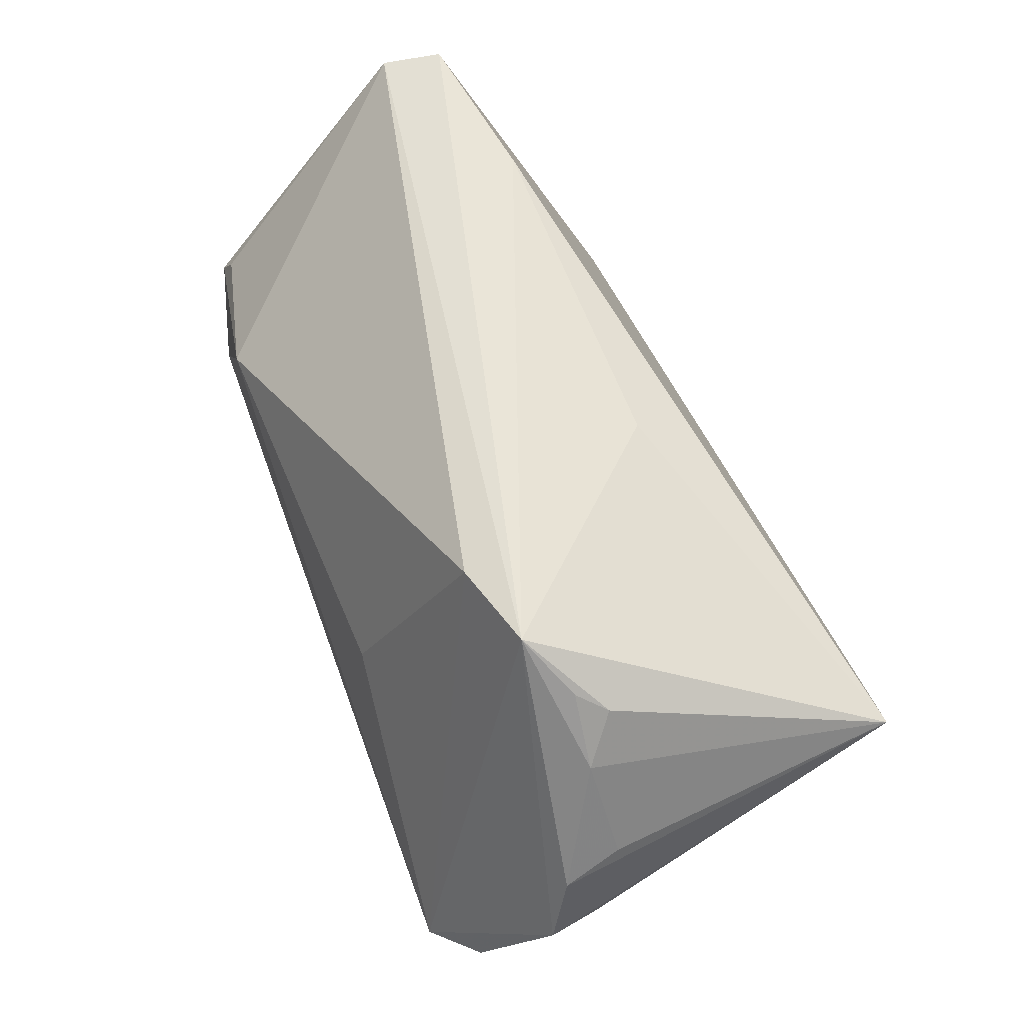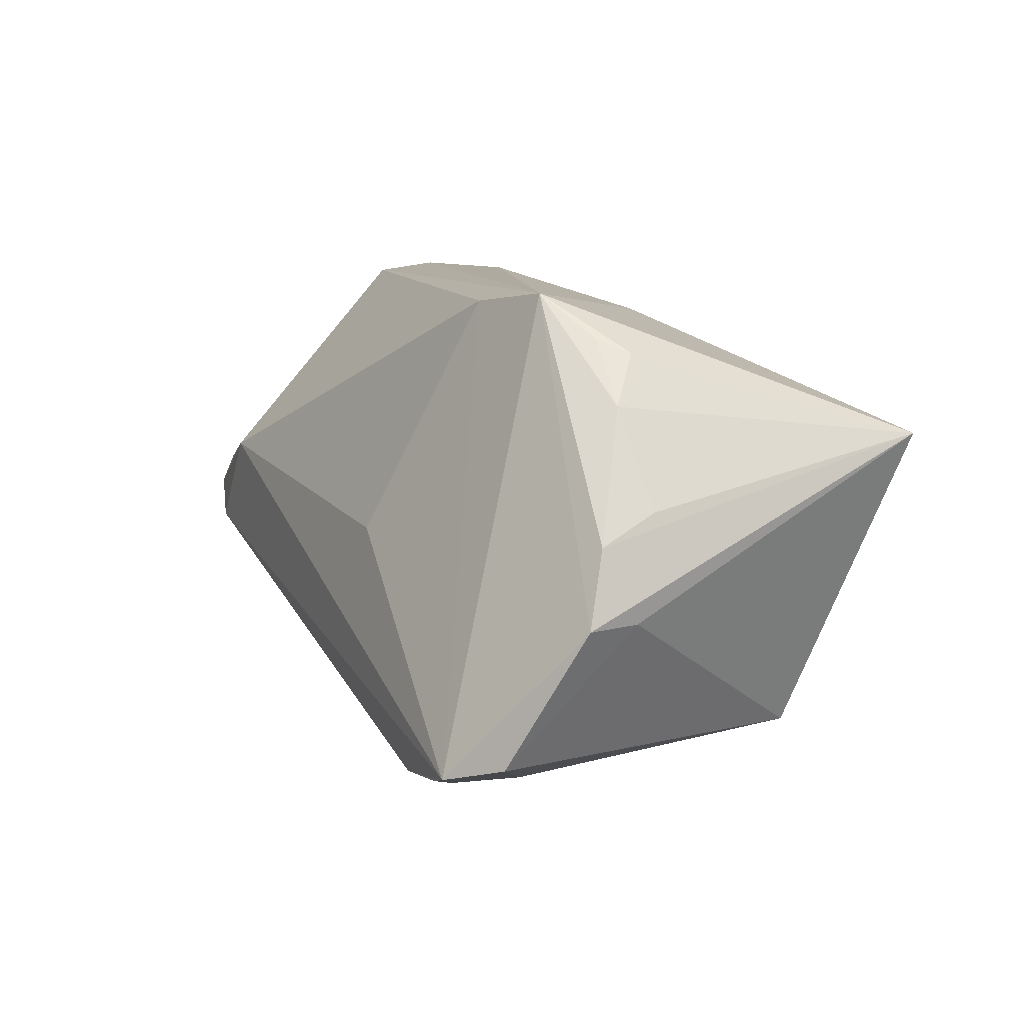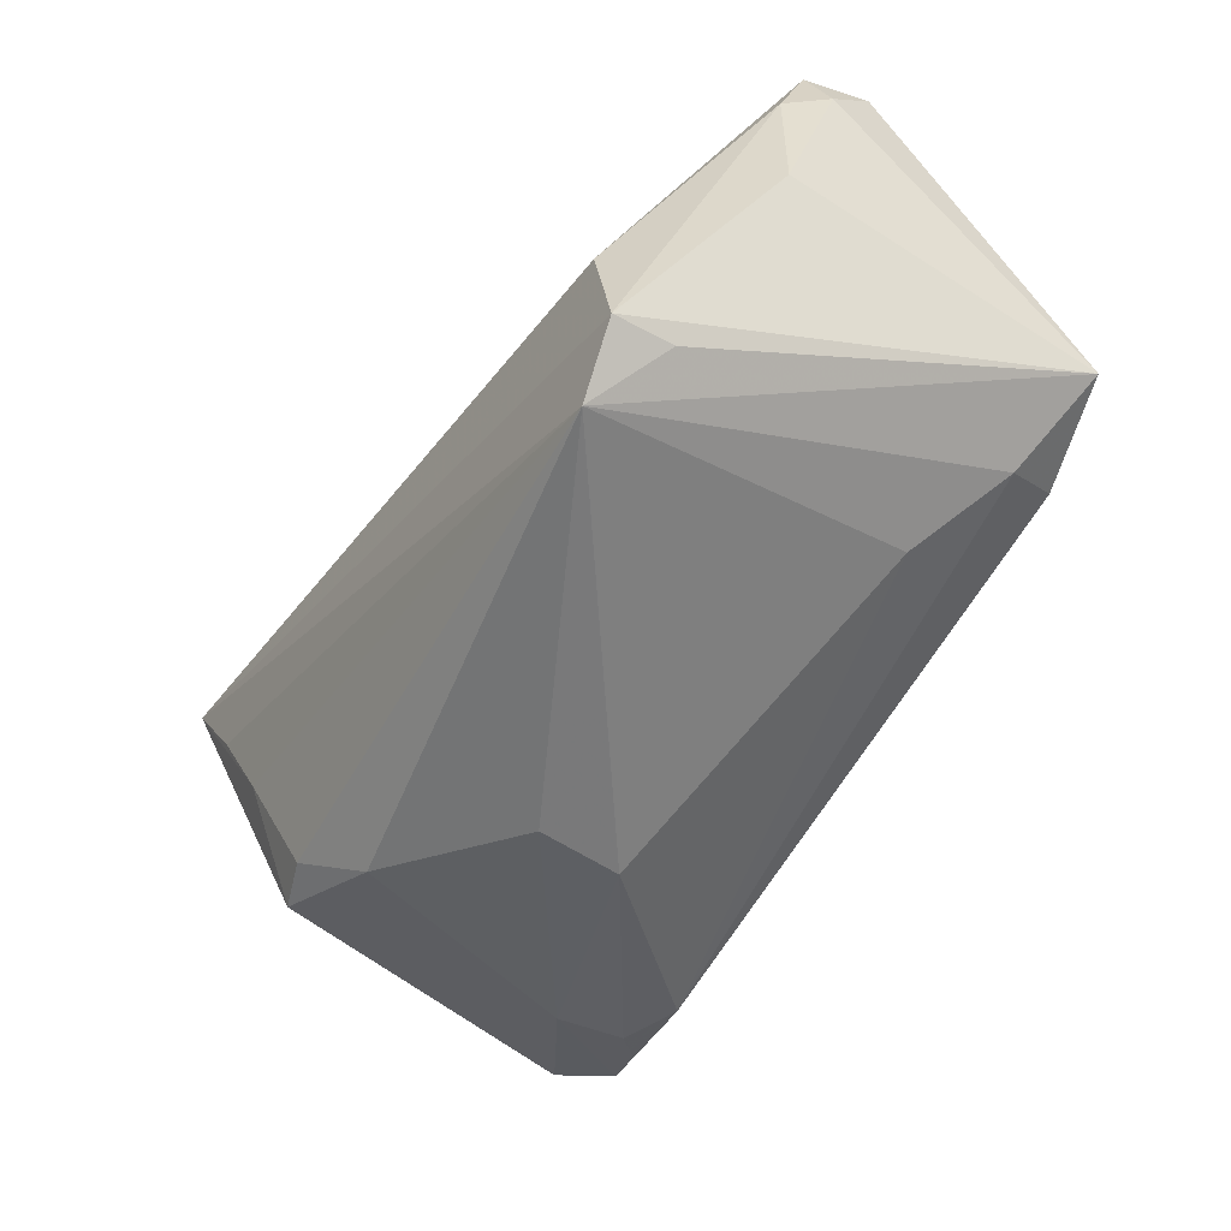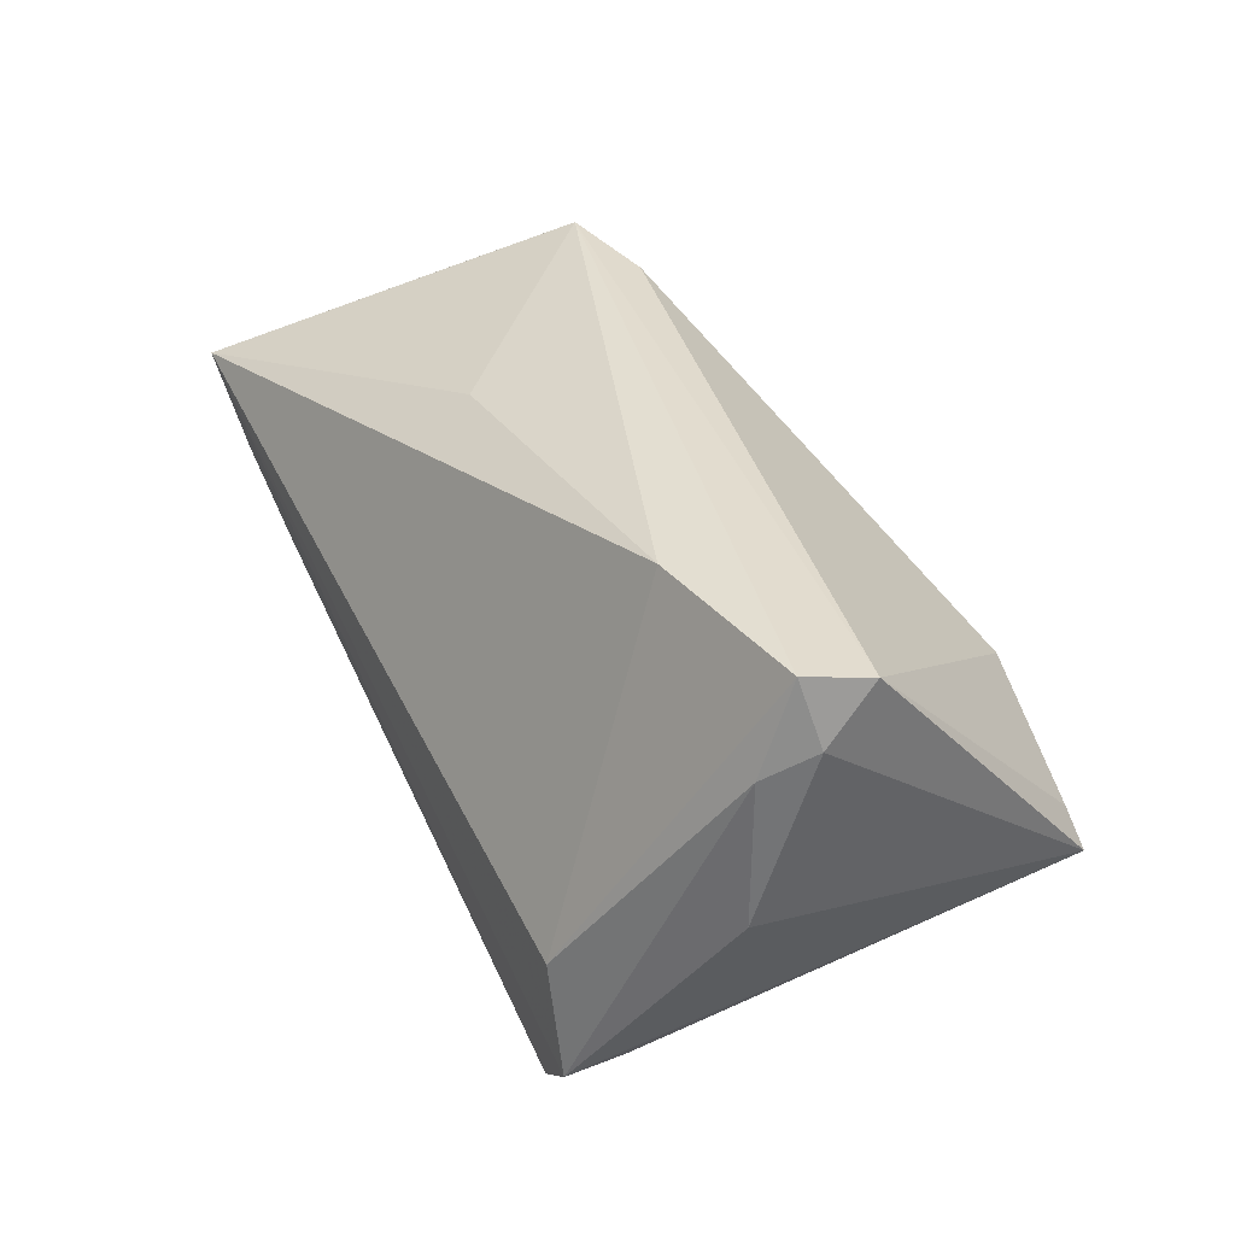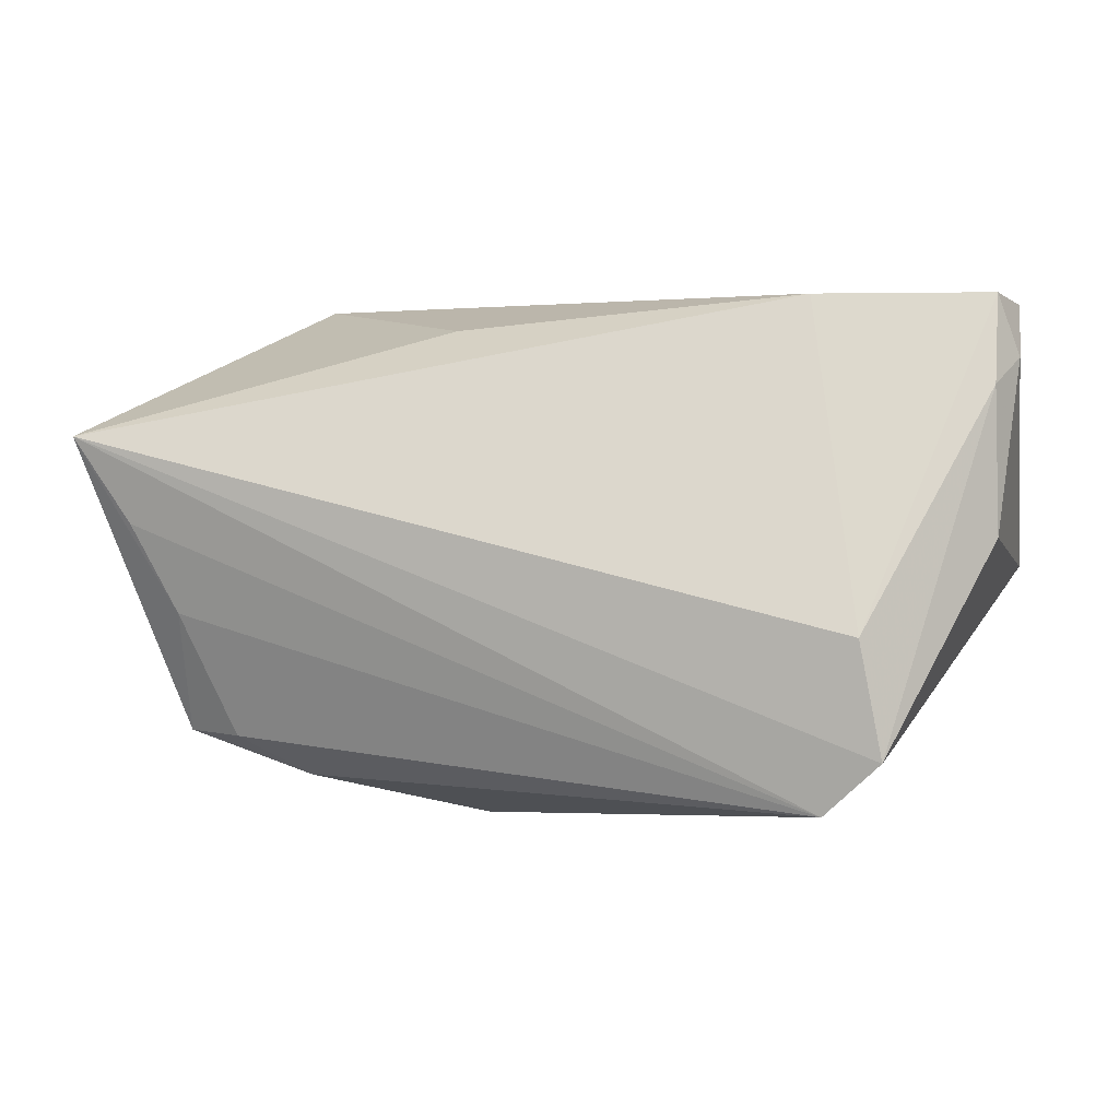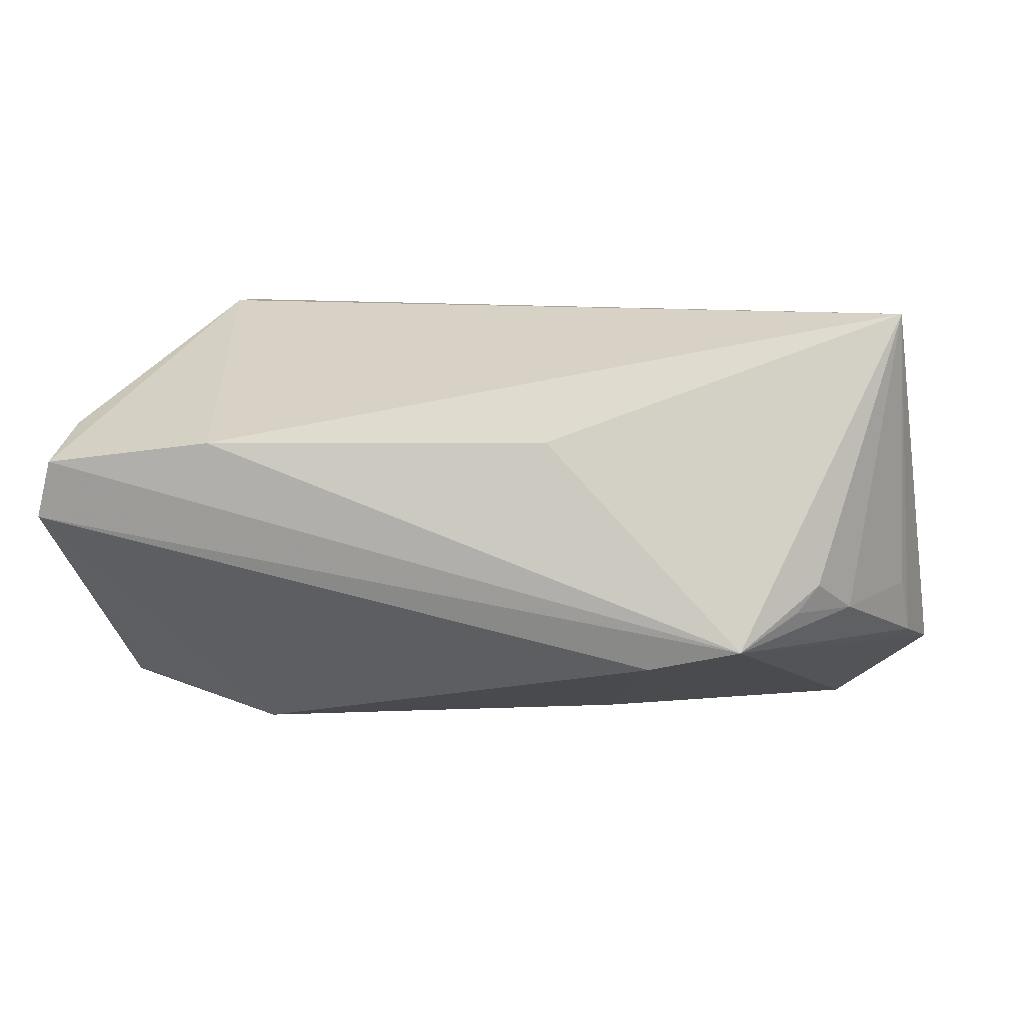
<metadata>
{"format":"obj","ext":"obj","renderer":"f3d","projection":"perspective","resolution":1024,"background":"white","views":[{"elev":59.4,"azim":-110.7,"up":"+Y"},{"elev":9.4,"azim":-114.1,"up":"+Y"},{"elev":-52.1,"azim":57.4,"up":"+Y"},{"elev":36.0,"azim":63.0,"up":"+Y"},{"elev":3.1,"azim":14.4,"up":"+Y"},{"elev":8.7,"azim":-169.8,"up":"+Z"}]}
</metadata>
<code>
v -0.01477 0.001325 -0.0277
v 0.03736 -0.02775 0.02698
v -0.02857 -0.0271 -0.02761
v -0.03473 0.03187 -0.01266
v -0.04781 0.01941 -0.00875
v 0.0444 -0.02103 0.02072
v -0.03757 -0.02682 -0.01654
v -0.04168 -0.006493 0.02436
v -0.05171 -0.02119 -0.02476
v 0.05526 0.03187 0.009234
v -0.03606 -0.02195 0.01951
v -0.008598 -0.03319 -0.006697
v -0.04673 0.00448 0.02684
v -0.03615 -0.02688 -0.02493
v -0.008137 -0.0328 0.003839
v 0.03337 0.006627 -0.03001
v -0.05692 -0.004297 -0.01063
v -0.02321 0.03044 -0.01558
v 0.05782 0.02432 0.007564
v -0.05334 0.01506 0.02853
v -0.009619 0.02795 0.01263
v 0.04426 -0.02125 0.02805
v -0.04136 0.02676 -0.008418
v 0.04285 -0.005376 -0.02983
v -0.04587 -0.02317 -0.03008
v -0.02829 -0.02724 0.01421
v -0.05558 0.004527 -0.01447
v 0.04521 -0.01011 -0.02225
v -0.04399 0.02516 -0.005036
v 0.03426 -0.01689 -0.01544
v 0.0337 0.03187 0.01212
v -0.03997 -0.02508 -0.02873
v 0.05747 0.03071 0.00176
v -0.05459 0.007933 -0.007409
v -0.05808 -0.004405 -0.01714
v -0.04316 -0.02171 0.01705
v 0.0565 -0.002168 -0.02613
v 0.05537 0.0211 0.01323
v 0.05354 0.001957 -0.02536
v 0.0416 -0.007272 0.02853
v 0.05584 0.003374 0.01361
f 4 25 35
f 21 4 20
f 33 16 18
f 18 4 33
f 25 4 18
f 33 4 10
f 22 20 2
f 22 40 20
f 35 25 9
f 17 20 35
f 17 36 20
f 35 9 17
f 17 9 36
f 20 36 8
f 39 16 33
f 33 37 39
f 39 37 16
f 35 20 27
f 27 4 35
f 27 5 4
f 20 4 29
f 29 5 20
f 1 16 25
f 25 18 1
f 1 18 16
f 20 40 31
f 40 10 31
f 31 21 20
f 4 21 31
f 31 10 4
f 2 37 6
f 6 22 2
f 37 22 6
f 41 22 37
f 26 15 2
f 2 20 13
f 13 8 2
f 20 8 13
f 2 8 11
f 11 8 36
f 11 26 2
f 36 26 11
f 20 5 34
f 34 27 20
f 5 27 34
f 4 5 23
f 23 29 4
f 5 29 23
f 19 37 33
f 19 41 37
f 33 10 19
f 15 26 7
f 7 9 25
f 36 9 7
f 7 26 36
f 2 15 12
f 15 7 12
f 38 10 40
f 38 19 10
f 40 22 38
f 41 19 38
f 22 41 38
f 25 3 32
f 28 37 2
f 14 12 7
f 14 7 25
f 25 32 14
f 3 12 14
f 14 32 3
f 37 28 24
f 24 28 3
f 24 3 25
f 16 37 24
f 25 16 24
f 30 12 3
f 3 28 30
f 2 12 30
f 30 28 2

</code>
